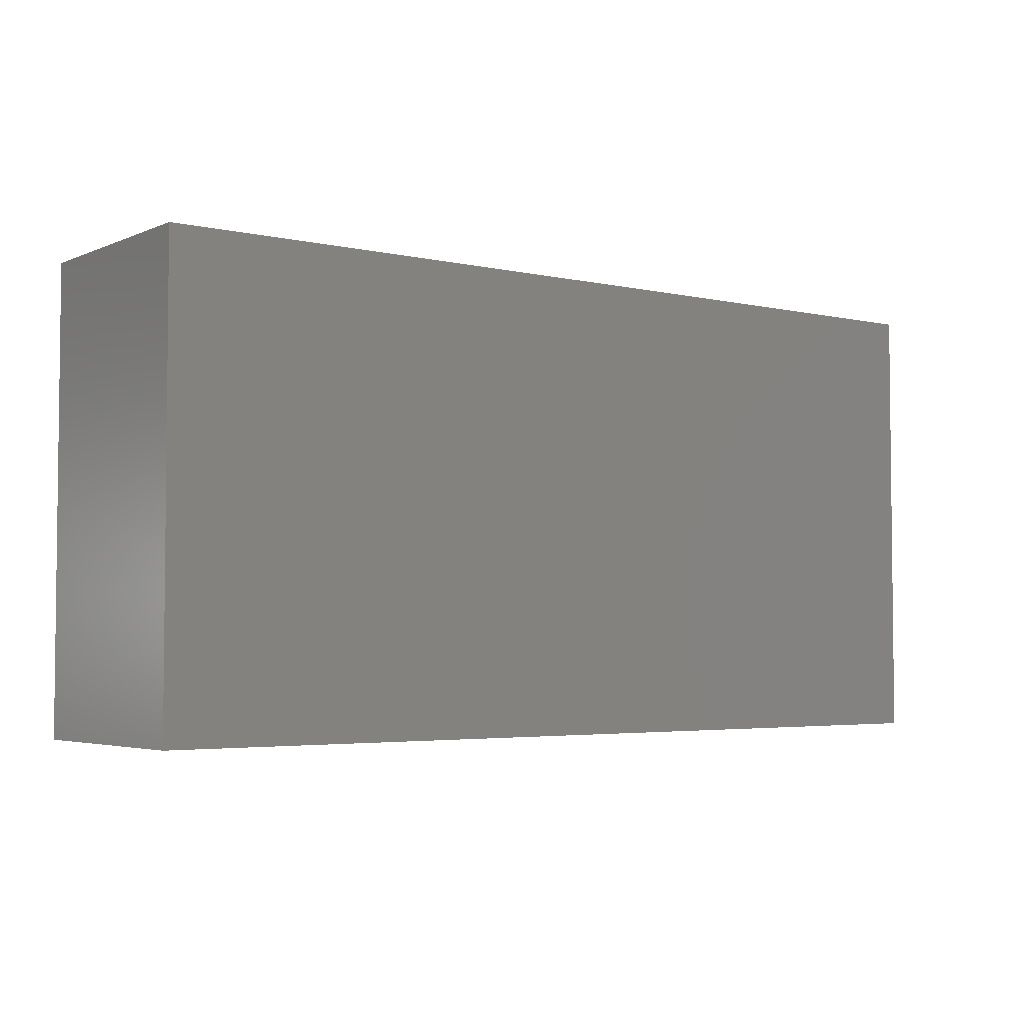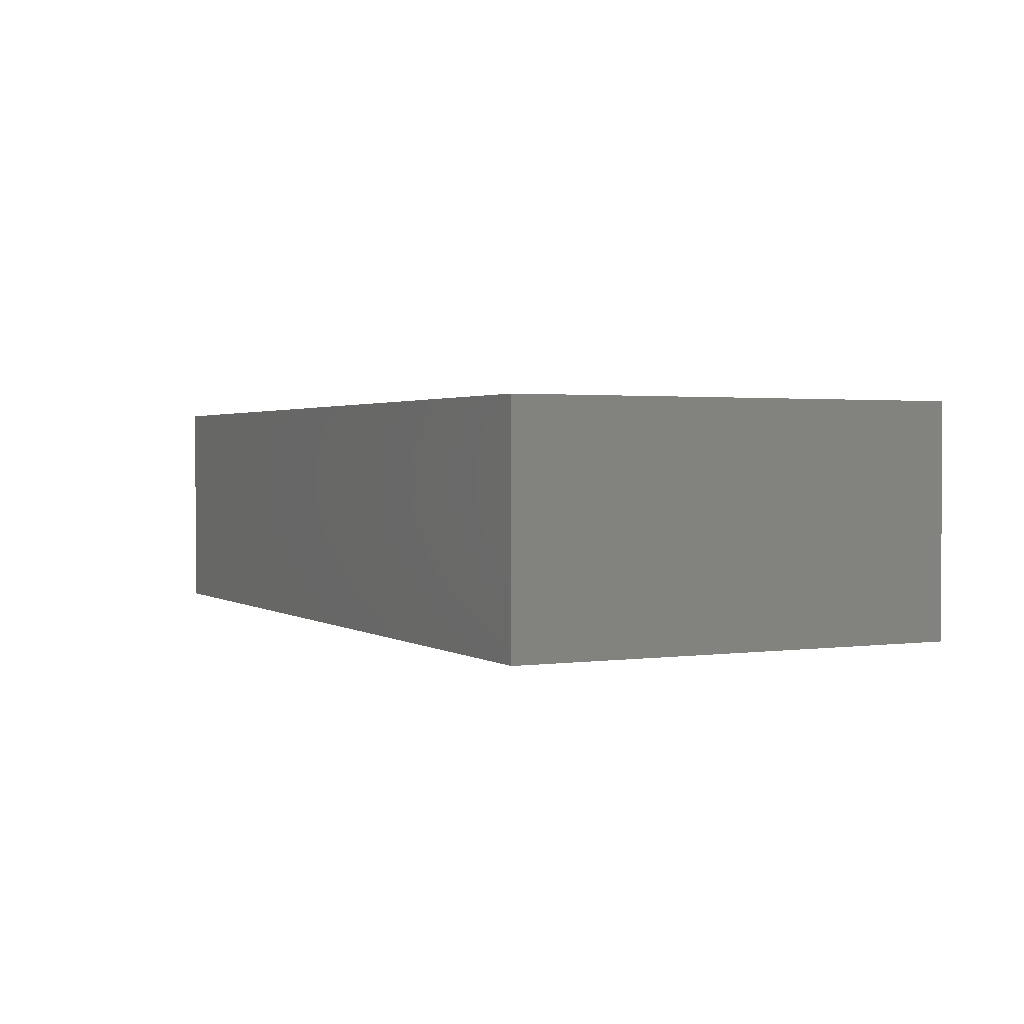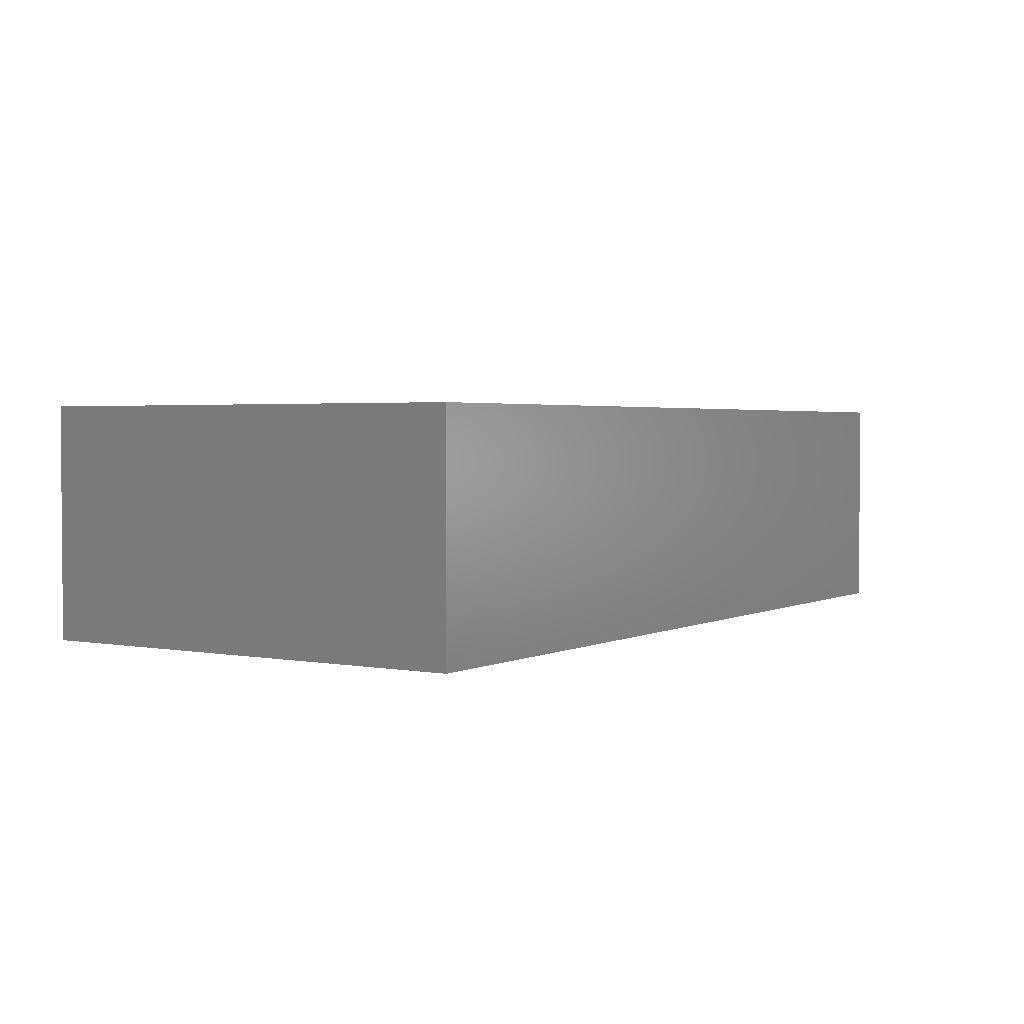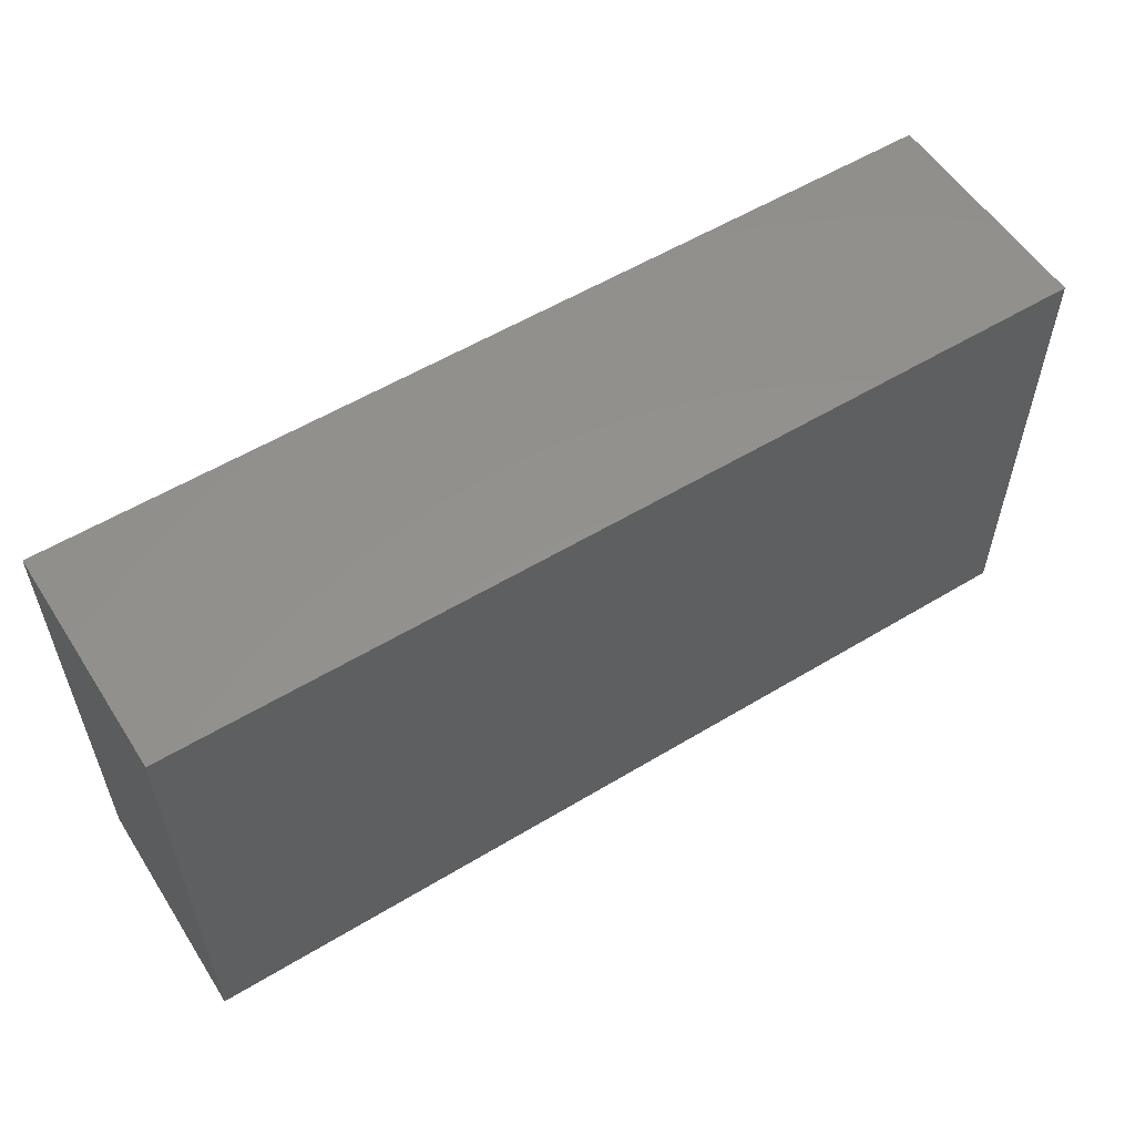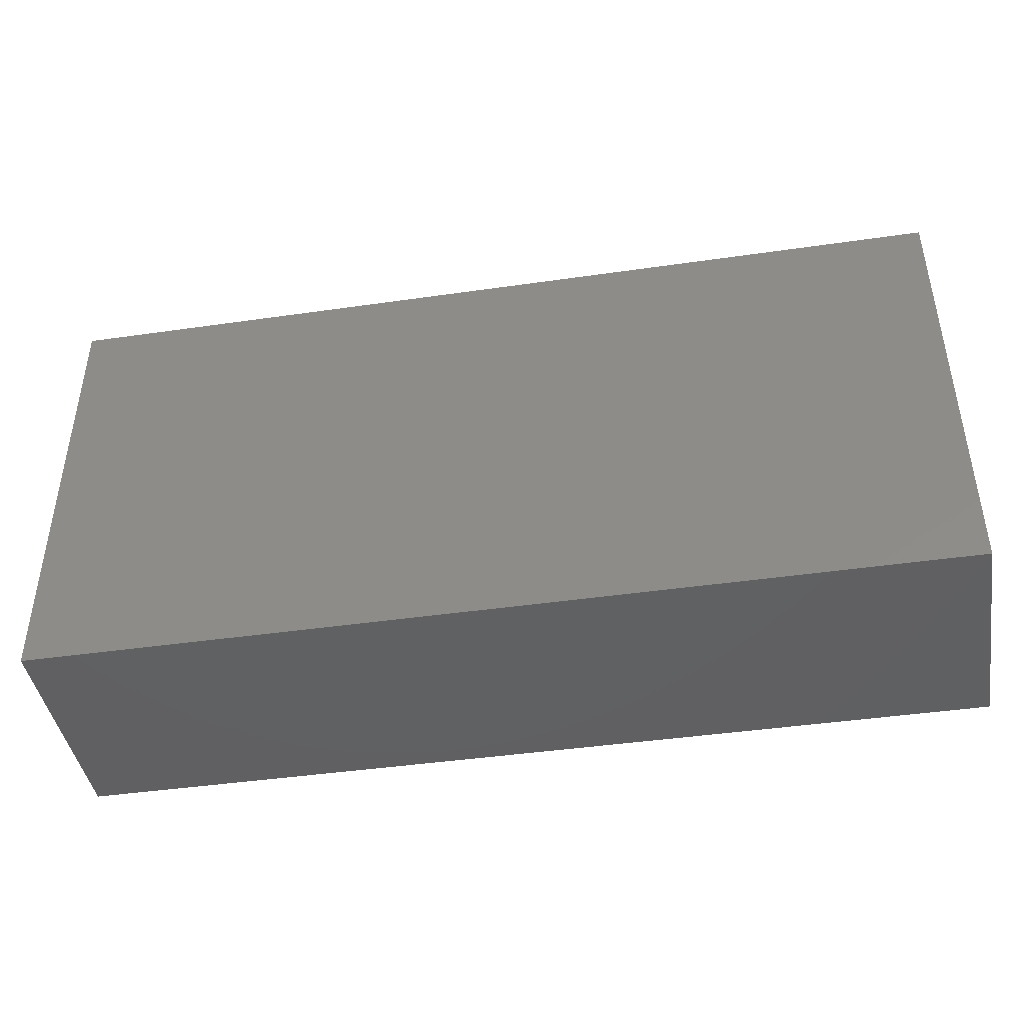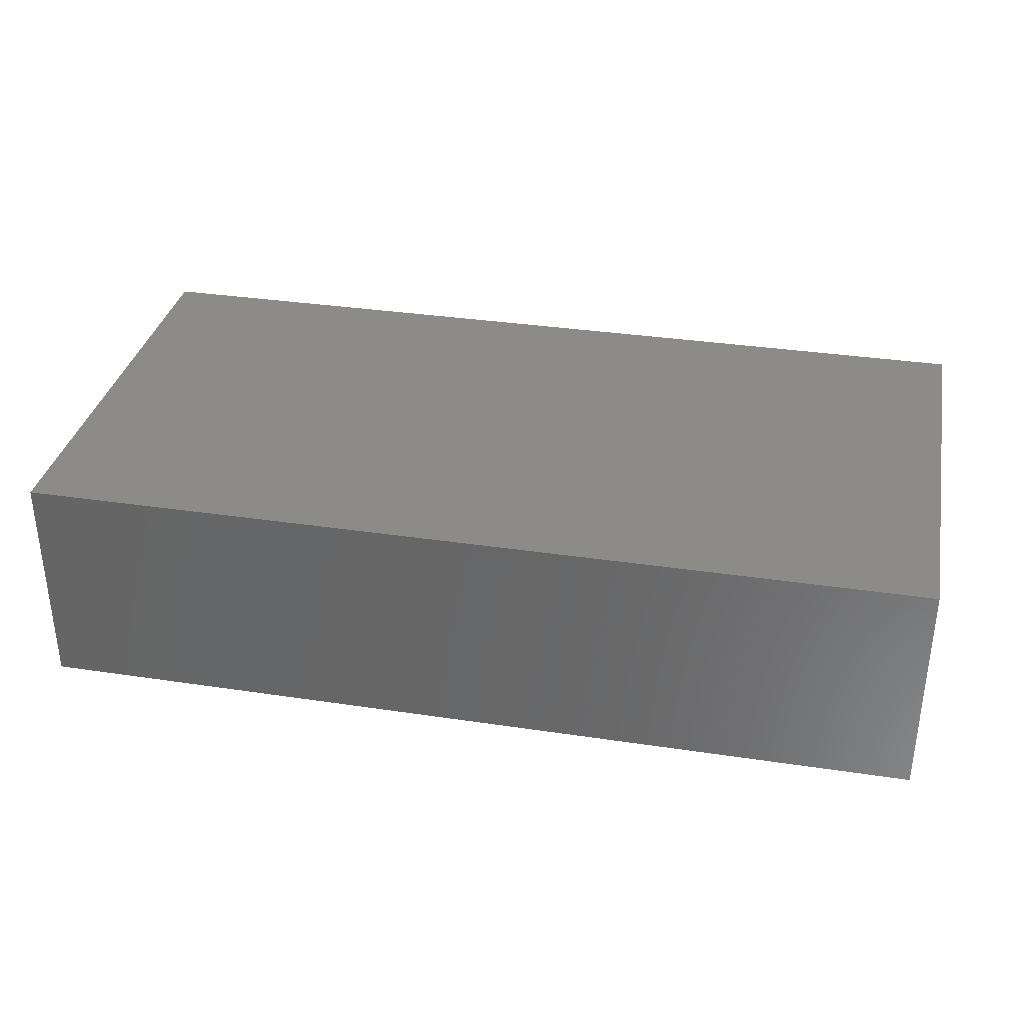
<metadata>
{"format":"stl","ext":"stl","renderer":"f3d","projection":"perspective","resolution":1024,"background":"white","views":[{"elev":-3.8,"azim":143.3,"up":"+Y"},{"elev":1.7,"azim":63.5,"up":"+Z"},{"elev":2.5,"azim":122.8,"up":"+Z"},{"elev":55.8,"azim":147.6,"up":"+Y"},{"elev":-43.1,"azim":9.7,"up":"+Y"},{"elev":34.1,"azim":11.5,"up":"+Z"}]}
</metadata>
<code>
# stl→obj: 8 verts, 12 faces
v -0.2 0.1 0
v -0.2 -0.1 0.1
v -0.2 0.1 0.1
v -0.2 -0.1 0
v 0.2 -0.1 0.1
v 0.2 0.1 0
v 0.2 0.1 0.1
v 0.2 -0.1 0
f 1 2 3
f 4 2 1
f 5 6 7
f 5 8 6
f 8 5 4
f 4 5 2
f 7 6 1
f 7 1 3
f 1 6 4
f 4 6 8
f 7 3 2
f 7 2 5

</code>
